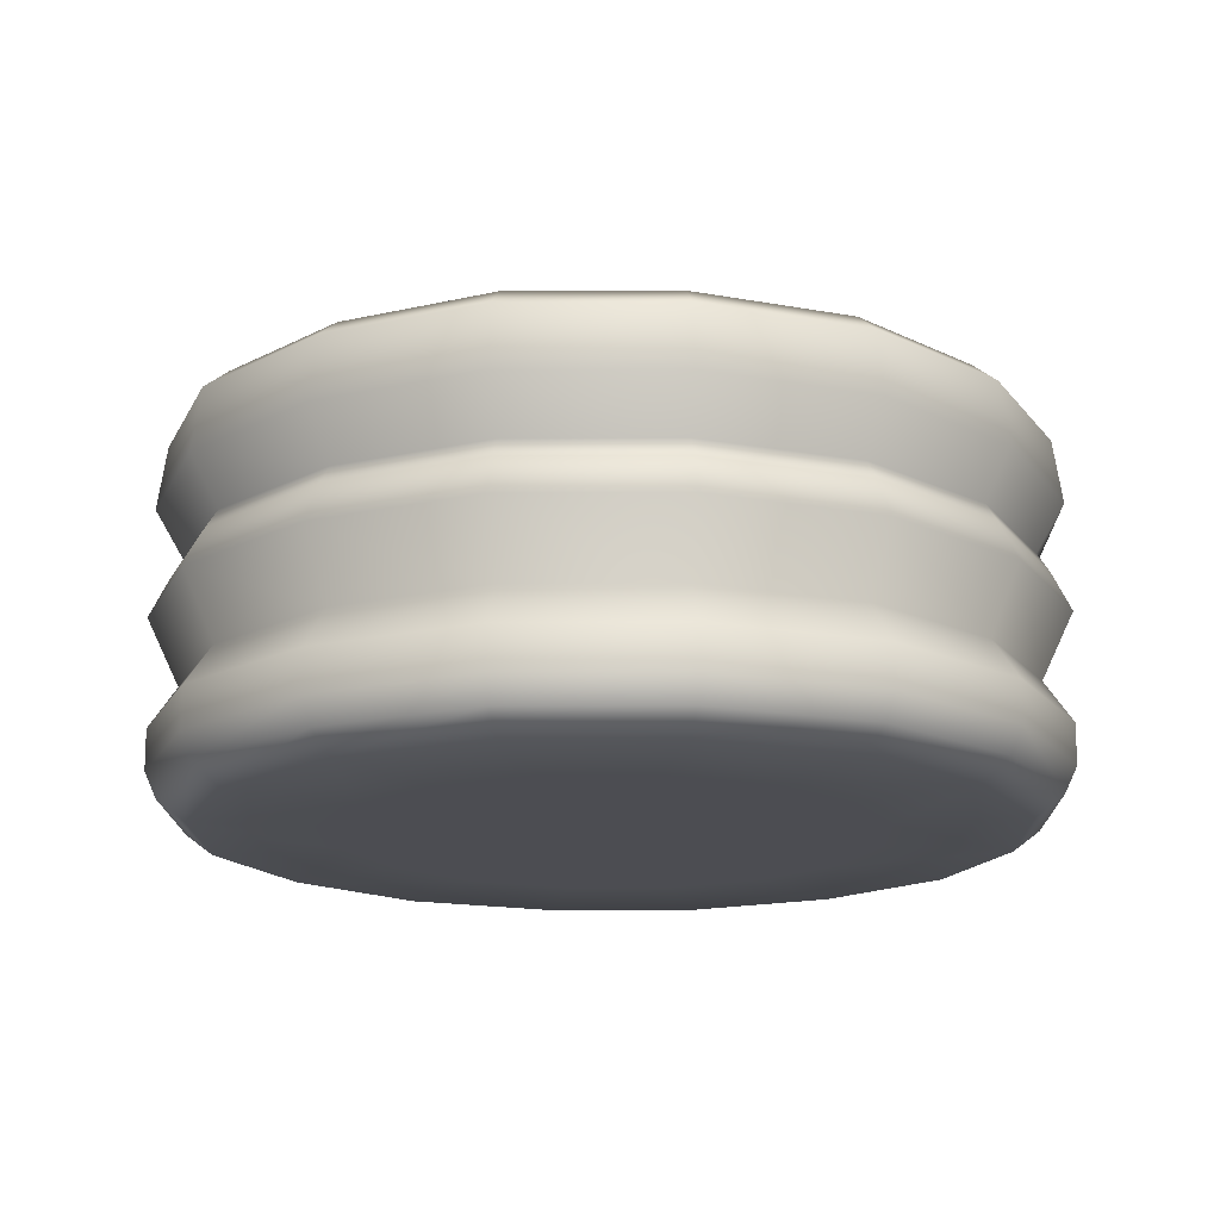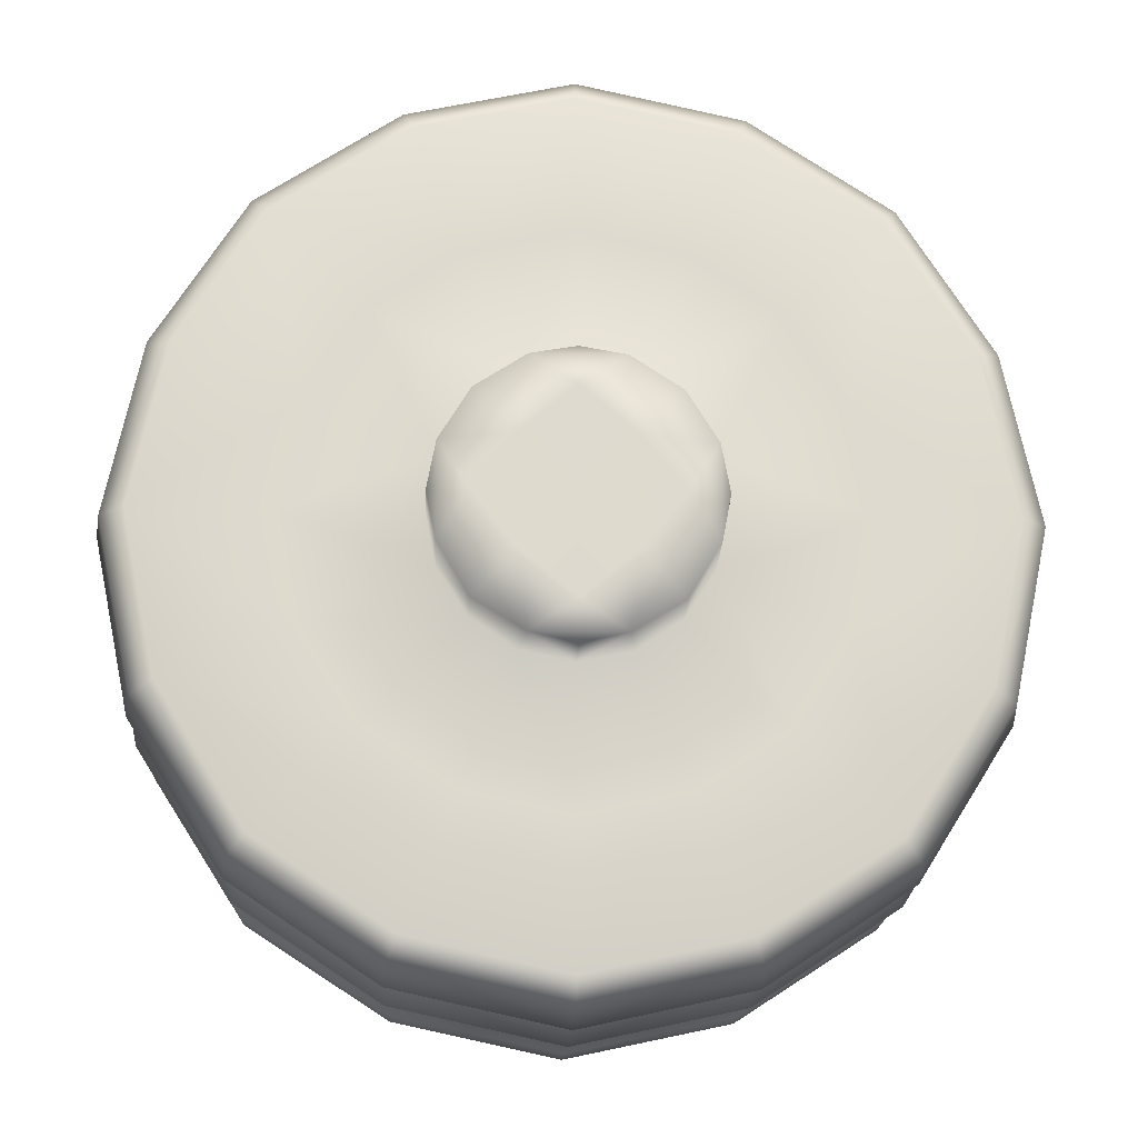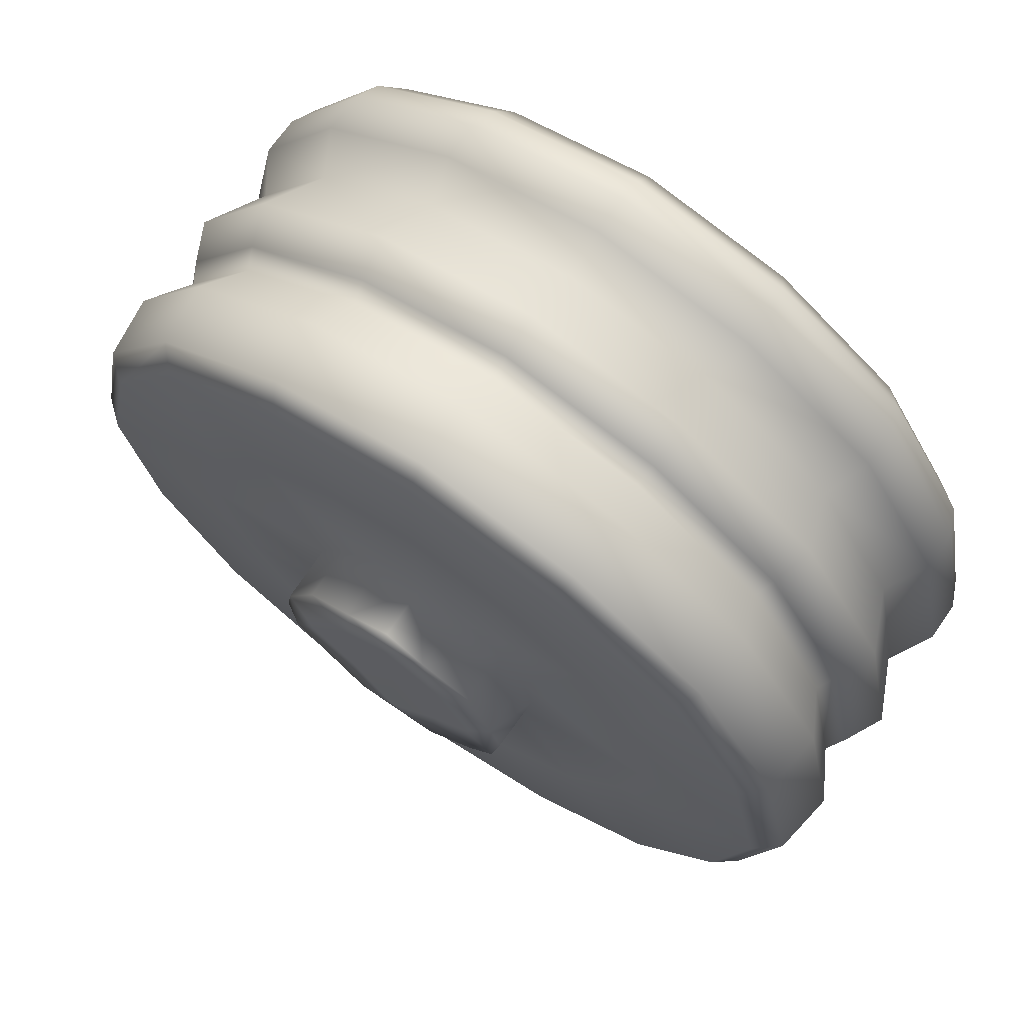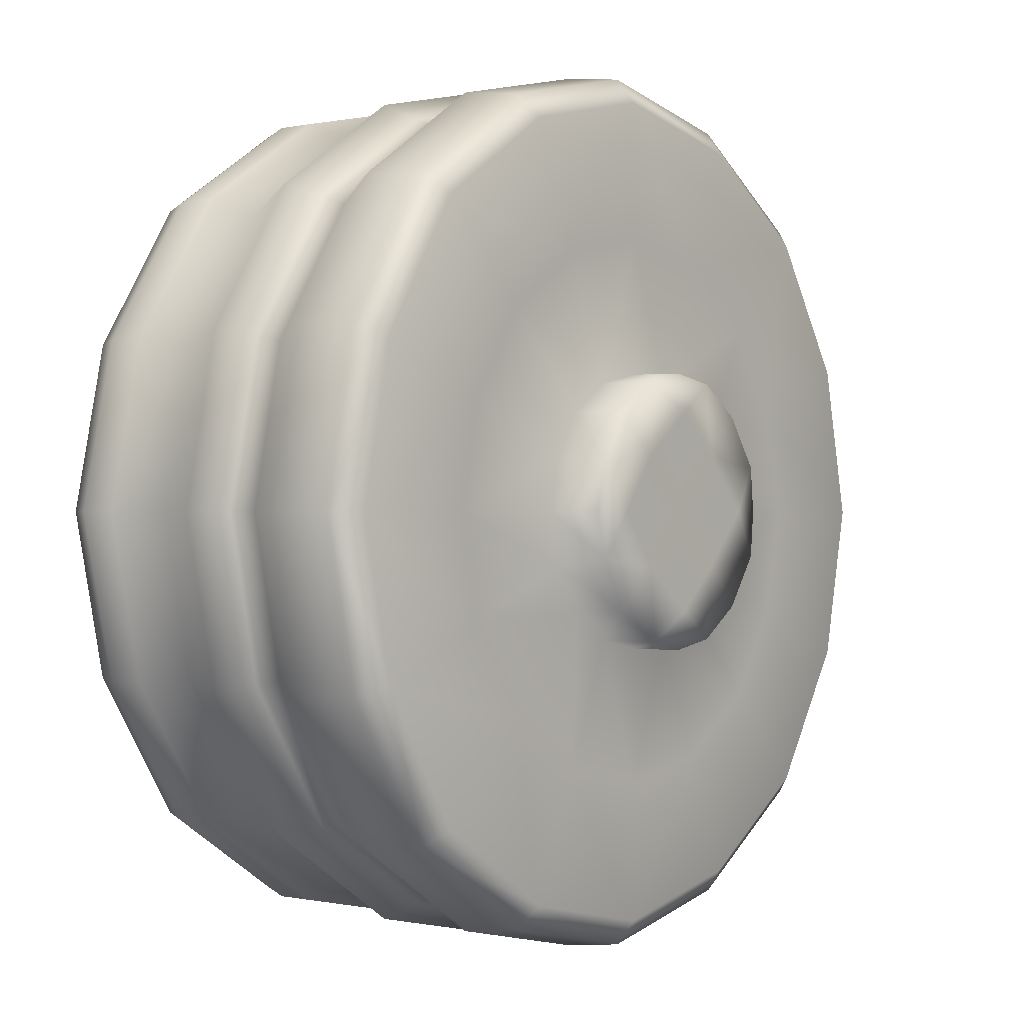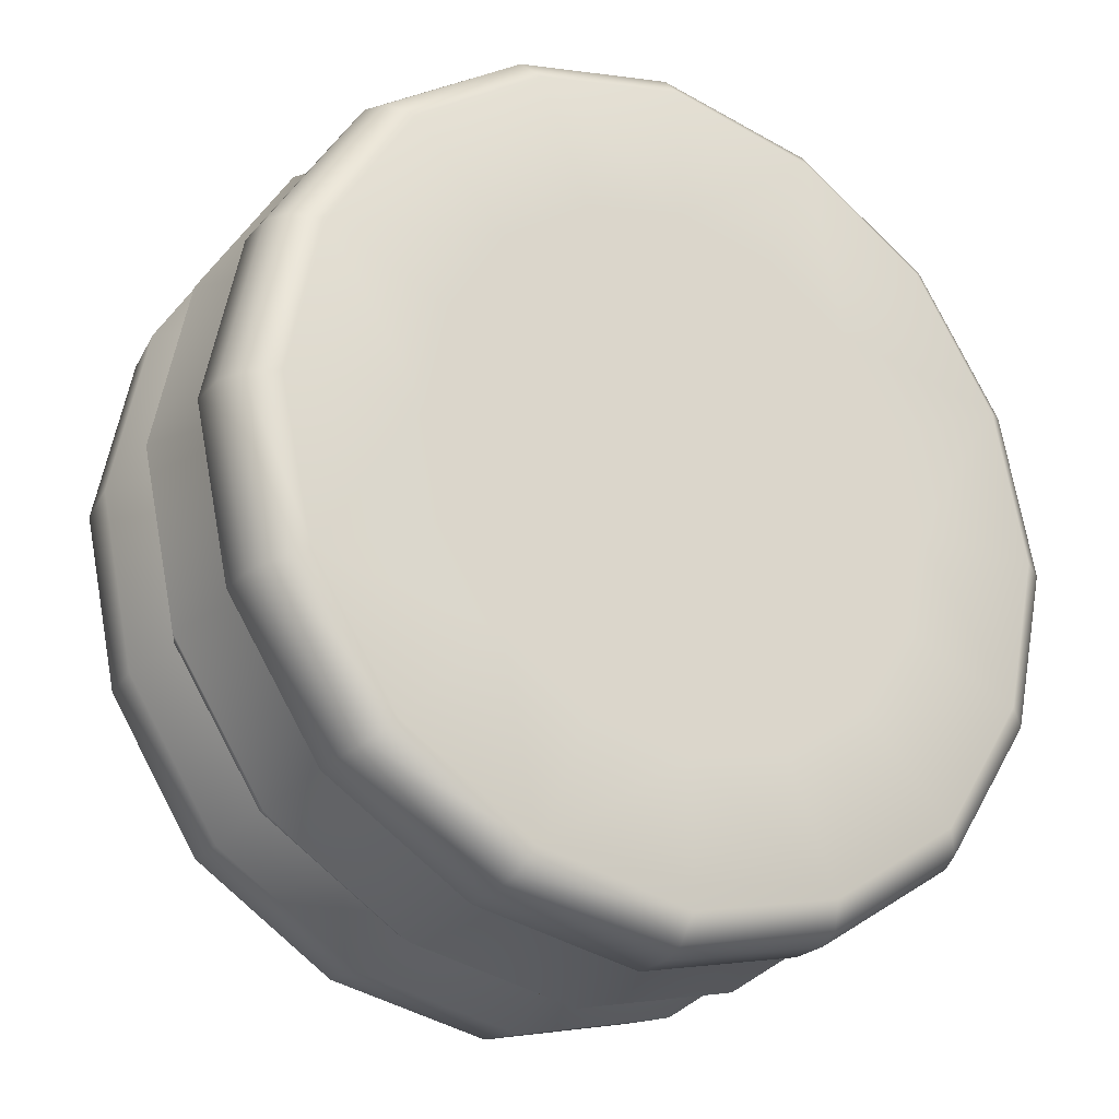
<metadata>
{"format":"obj","ext":"obj","renderer":"f3d","projection":"perspective","resolution":1024,"background":"white","views":[{"elev":-16.3,"azim":12.9,"up":"+Y"},{"elev":-18.4,"azim":177.7,"up":"+Z"},{"elev":70.2,"azim":-145.3,"up":"+Z"},{"elev":-0.1,"azim":129.2,"up":"+Z"},{"elev":-23.7,"azim":-30.5,"up":"+Z"}]}
</metadata>
<code>
v 26.45 -67.12 -26.99
v -2.006 -67.12 -39.06
v -30.46 -67.12 -26.99
v -42.24 -67.12 2.172
v -30.46 -67.12 31.33
v -2.006 -67.12 43.41
v 26.45 -67.12 31.33
v 38.23 -67.12 2.172
v 54.8 -67.12 -56.04
v -2.006 -67.12 -80.16
v -58.81 -67.12 -56.04
v -82.35 -67.12 2.172
v -58.81 -67.12 60.39
v -2.006 -67.12 84.5
v 54.8 -67.12 60.39
v 78.33 -67.12 2.172
v 83.12 -67.06 -85.05
v -2.006 -67.06 -121.2
v -87.13 -67.06 -85.05
v -122.4 -67.06 2.172
v -87.13 -67.06 89.4
v -2.006 -67.06 125.5
v 83.12 -67.06 89.4
v 118.4 -67.06 2.172
v 85.69 -28.33 -86.2
v -2.006 -28.33 -122.8
v -89.7 -28.33 -86.2
v -126 -28.33 2.172
v -89.7 -28.33 90.54
v -2.006 -28.33 127.1
v 85.69 -28.33 90.54
v 122 -28.33 2.172
v 91.7 23.51 -94.15
v -2.006 23.51 -134
v -95.71 23.51 -94.15
v -134.5 23.51 2.172
v -95.71 23.51 98.49
v -2.006 23.51 138.4
v 91.7 23.51 98.49
v 130.5 23.51 2.172
v 84.33 48.78 -86.89
v -2.006 48.78 -123.8
v -88.34 48.78 -86.89
v -124.1 48.78 2.172
v -88.34 48.78 91.23
v -2.006 48.78 128.1
v 84.33 48.78 91.23
v 120.1 48.78 2.172
v 55.61 48.84 -57.27
v -2.006 48.84 -81.89
v -59.63 48.84 -57.27
v -83.49 48.84 2.172
v -59.63 48.84 61.61
v -2.006 48.84 86.23
v 55.61 48.84 61.61
v 79.48 48.84 2.172
v 26.93 48.92 -27.68
v -2.006 48.92 -40.04
v -30.94 48.92 -27.68
v -42.93 48.92 2.172
v -30.94 48.92 32.02
v -2.006 48.92 44.39
v 26.93 48.92 32.02
v 38.92 48.92 2.172
v -2.006 -67.12 2.172
v 130.5 -52.92 2.172
v 91.68 -52.92 96.24
v -2.006 -52.92 135.2
v -95.7 -52.92 96.24
v -134.5 -52.92 2.172
v -95.7 -52.92 -91.9
v -2.006 -52.92 -130.9
v 91.68 -52.92 -91.9
v 130.5 -40.59 2.172
v 91.7 -40.59 96.25
v -2.006 -40.59 135.2
v -95.71 -40.59 96.25
v -134.5 -40.59 2.172
v -95.71 -40.59 -91.9
v -2.006 -40.59 -130.9
v 91.7 -40.59 -91.9
v 122 9.055 2.172
v 85.69 9.055 91.39
v -2.006 9.055 128.3
v -89.7 9.055 91.39
v -126 9.055 2.172
v -89.7 9.055 -87.04
v -2.006 9.055 -124
v 85.69 9.055 -87.04
v 26.68 65.8 -27.42
v -2.006 65.88 2.172
v -2.006 65.74 -39.75
v -30.69 65.8 -27.42
v -42.64 65.74 2.172
v -30.69 65.8 31.76
v -2.006 65.74 44.09
v 26.68 65.8 31.76
v 38.63 65.74 2.172
v 35.95 66.71 -11.82
v 35.95 66.71 16.17
v 14.01 66.9 18.69
v 11.56 66.71 41.31
v -15.57 66.71 41.31
v -18.02 66.9 18.69
v -39.96 66.71 16.17
v -39.96 66.71 -11.82
v -18.02 66.9 -14.35
v -15.57 66.71 -36.97
v 11.56 66.71 -36.97
v 14.01 66.9 -14.35
v 89.7 42.51 -92.45
v -2.006 42.51 -131.6
v -93.71 42.51 -92.45
v -131.7 42.51 2.172
v -93.71 42.51 96.8
v -2.006 42.51 136
v 89.7 42.51 96.8
v 127.7 42.51 2.172
v 112 9.041 -45.87
v 45.22 9.04 -113.8
v -49.23 9.04 -113.8
v -116 9.041 -45.87
v -116 9.041 50.21
v -49.23 9.04 118.2
v 45.22 9.04 118.2
v 112 9.041 50.21
v 88.34 3.139 -89.68
v -2.006 3.139 -127.7
v -92.35 3.139 -89.68
v -129.8 3.139 2.172
v -92.35 3.139 94.02
v -2.006 3.139 132.1
v 88.34 3.139 94.02
v 125.8 3.139 2.172
v 92.4 -8.539 -93.88
v -2.006 -8.539 -133.7
v -96.41 -8.539 -93.88
v -135.5 -8.539 2.172
v -96.41 -8.539 98.23
v -2.006 -8.539 138
v 92.4 -8.539 98.23
v 131.5 -8.539 2.172
v 119.7 -40.59 -48.44
v 48.41 -40.59 -120
v -52.42 -40.59 -120
v -123.7 -40.59 -48.44
v -123.7 -40.59 52.79
v -52.42 -40.59 124.4
v 48.41 -40.59 124.4
v 119.7 -40.59 52.79
v 119.7 -52.91 -48.43
v 48.41 -52.91 -120
v -52.42 -52.91 -120
v -123.7 -52.91 -48.43
v -123.7 -52.91 52.78
v -52.42 -52.91 124.4
v 48.41 -52.91 124.4
v 119.7 -52.91 52.78
v 19.92 -67.12 2.172
v 13.5 -67.12 18.06
v -2.006 -67.12 24.64
v -17.51 -67.12 18.06
v -23.93 -67.12 2.172
v -17.51 -67.12 -13.72
v -2.006 -67.12 -20.3
v 13.5 -67.12 -13.72
v 126.8 -60.76 2.172
v 89.06 -60.76 94.52
v -2.006 -60.76 132.8
v -93.08 -60.76 94.52
v -130.8 -60.76 2.172
v -93.08 -60.76 -90.18
v -2.006 -60.76 -128.4
v 89.06 -60.76 -90.18
v 35.77 48.89 -13.97
v 35.77 48.89 18.31
v 13.64 48.89 41.14
v -17.65 48.89 41.14
v -39.78 48.89 18.31
v -39.78 48.89 -13.97
v -17.65 48.89 -36.8
v 13.64 48.89 -36.8
v 72.86 48.84 -29.82
v 72.86 48.84 34.16
v 29 48.84 79.39
v -33.01 48.84 79.39
v -76.87 48.84 34.16
v -76.87 48.84 -29.82
v -33.01 48.84 -75.05
v 29 48.84 -75.05
v 110.1 48.84 -45.71
v 110.1 48.84 50.06
v 44.4 48.84 117.8
v -48.42 48.84 117.8
v -114.1 48.84 50.06
v -114.1 48.84 -45.71
v -48.42 48.84 -113.4
v 44.4 48.84 -113.4
v 119.7 23.53 -49.65
v 119.7 23.53 54
v 48.4 23.53 127.3
v -52.42 23.53 127.3
v -123.7 23.53 54
v -123.7 23.53 -49.65
v -52.42 23.53 -122.9
v 48.4 23.53 -122.9
v 112 -28.34 -45.41
v 112 -28.34 49.75
v 45.22 -28.34 117.1
v -49.23 -28.34 117.1
v -116 -28.34 49.75
v -116 -28.34 -45.41
v -49.23 -28.34 -112.7
v 45.22 -28.34 -112.7
v 108.5 -67.13 -44.73
v 108.5 -67.13 49.07
v 43.75 -67.12 115.4
v -47.76 -67.12 115.4
v -112.5 -67.13 49.07
v -112.5 -67.13 -44.73
v -47.76 -67.12 -111
v 43.75 -67.12 -111
v 71.81 -67.12 -29.16
v 71.81 -67.12 33.5
v 28.57 -67.12 77.81
v -32.58 -67.12 77.81
v -75.82 -67.12 33.5
v -75.82 -67.12 -29.16
v -32.58 -67.12 -73.46
v 28.57 -67.12 -73.46
v 32.44 -67.12 -12.45
v 32.44 -67.12 16.79
v 12.26 -67.12 37.47
v -16.27 -67.12 37.47
v -36.45 -67.12 16.79
v -36.45 -67.12 -12.45
v -16.27 -67.12 -33.13
v 12.26 -67.12 -33.13
v 117.1 42.54 -48.73
v 47.31 42.54 -120.7
v -51.32 42.54 -120.7
v -121.1 42.54 -48.73
v -121.1 42.54 53.07
v -51.32 42.54 125
v 47.31 42.54 125
v 117.1 42.54 53.07
v 115.4 3.133 -47.26
v 46.62 3.133 -117.2
v -50.64 3.133 -117.2
v -119.4 3.133 -47.26
v -119.4 3.133 51.61
v -50.64 3.133 121.5
v 46.62 3.133 121.5
v 115.4 3.133 51.61
v 120.6 -8.534 -49.51
v 48.79 -8.534 -122.6
v -52.8 -8.534 -122.6
v -124.6 -8.534 -49.51
v -124.6 -8.534 53.85
v -52.8 -8.534 126.9
v 48.79 -8.534 126.9
v 120.6 -8.534 53.85
v 27.17 68.05 2.172
v -2.006 68.04 32.24
v -31.18 68.05 2.172
v -2.006 68.04 -27.9
v 116.2 -60.79 -47.5
v 116.2 -60.79 51.84
v 46.98 -60.79 122.1
v -50.99 -60.79 122.1
v -120.3 -60.79 51.84
v -120.3 -60.79 -47.5
v -50.99 -60.79 -117.7
v 46.98 -60.79 -117.7
v -20.72 -67.12 10.12
v 16.71 -67.12 -5.773
v -20.72 -67.12 -5.773
v 16.71 -67.12 10.12
v 5.747 -67.12 -17.01
v -9.759 -67.12 21.35
v -9.759 -67.12 -17.01
v 5.747 -67.12 21.35
f 17 222 274 174
f 18 221 273 173
f 19 220 272 172
f 20 219 271 171
f 21 218 270 170
f 22 217 269 169
f 23 216 268 168
f 24 215 267 167
f 135 25 214 256
f 136 26 213 257
f 137 27 212 258
f 138 28 211 259
f 139 29 210 260
f 140 30 209 261
f 141 31 208 262
f 142 32 207 255
f 111 33 206 240
f 34 205 241 112
f 35 204 242 113
f 36 203 243 114
f 37 202 244 115
f 38 201 245 116
f 39 200 246 117
f 40 199 239 118
f 49 41 198 190
f 42 197 189 50
f 43 196 188 51
f 44 195 187 52
f 45 194 186 53
f 46 193 185 54
f 47 192 184 55
f 48 191 183 56
f 57 49 190 182
f 50 189 181 58
f 51 188 180 59
f 52 187 179 60
f 53 186 178 61
f 54 185 177 62
f 55 184 176 63
f 56 183 175 64
f 91 110 266 107
f 91 107 265 104
f 91 104 264 101
f 91 101 263 110
f 75 67 158 150
f 76 68 157 149
f 77 69 156 148
f 78 70 155 147
f 79 71 154 146
f 80 72 153 145
f 81 73 152 144
f 66 151 143 74
f 31 75 150 208
f 30 76 149 209
f 29 77 148 210
f 28 78 147 211
f 27 79 146 212
f 26 80 145 213
f 25 81 144 214
f 74 143 207 32
f 39 83 126 200
f 38 84 125 201
f 37 85 124 202
f 36 86 123 203
f 35 87 122 204
f 34 88 121 205
f 33 89 120 206
f 82 119 199 40
f 90 57 182 109
f 58 181 108 92
f 59 180 106 93
f 60 179 105 94
f 61 178 103 95
f 62 177 102 96
f 63 176 100 97
f 64 175 99 98
f 90 99 175 57
f 64 98 100 176
f 63 97 102 177
f 62 96 103 178
f 61 95 105 179
f 60 94 106 180
f 59 93 108 181
f 58 92 109 182
f 191 239 111 41
f 118 239 191 48
f 198 240 112 42
f 111 240 198 41
f 197 241 113 43
f 112 241 197 42
f 196 242 114 44
f 113 242 196 43
f 195 243 115 45
f 114 243 195 44
f 194 244 116 46
f 115 244 194 45
f 193 245 117 47
f 116 245 193 46
f 192 246 118 48
f 117 246 192 47
f 33 199 119 89
f 34 206 120 88
f 35 205 121 87
f 36 204 122 86
f 37 203 123 85
f 38 202 124 84
f 39 201 125 83
f 82 40 200 126
f 119 247 127 89
f 134 247 119 82
f 120 248 128 88
f 127 248 120 89
f 121 249 129 87
f 128 249 121 88
f 122 250 130 86
f 129 250 122 87
f 123 251 131 85
f 130 251 123 86
f 124 252 132 84
f 131 252 124 85
f 125 253 133 83
f 132 253 125 84
f 126 254 134 82
f 133 254 126 83
f 247 255 135 127
f 134 142 255 247
f 248 256 136 128
f 127 135 256 248
f 249 257 137 129
f 128 136 257 249
f 250 258 138 130
f 129 137 258 250
f 251 259 139 131
f 130 138 259 251
f 252 260 140 132
f 131 139 260 252
f 253 261 141 133
f 132 140 261 253
f 254 262 142 134
f 133 141 262 254
f 25 207 143 81
f 26 214 144 80
f 27 213 145 79
f 28 212 146 78
f 29 211 147 77
f 30 210 148 76
f 31 209 149 75
f 74 32 208 150
f 81 143 151 73
f 80 144 152 72
f 79 145 153 71
f 78 146 154 70
f 77 147 155 69
f 76 148 156 68
f 75 149 157 67
f 66 74 150 158
f 99 263 100 98
f 100 263 101 97
f 110 263 99 90
f 102 264 103 96
f 103 264 104 95
f 101 264 102 97
f 105 265 106 94
f 106 265 107 93
f 104 265 105 95
f 108 266 109 92
f 109 266 110 90
f 107 266 108 93
f 57 175 183 49
f 56 64 176 184
f 55 63 177 185
f 54 62 178 186
f 53 61 179 187
f 52 60 180 188
f 51 59 181 189
f 50 58 182 190
f 49 183 191 41
f 48 56 184 192
f 47 55 185 193
f 46 54 186 194
f 45 53 187 195
f 44 52 188 196
f 43 51 189 197
f 42 50 190 198
f 111 239 199 33
f 40 118 246 200
f 39 117 245 201
f 38 116 244 202
f 37 115 243 203
f 36 114 242 204
f 35 113 241 205
f 34 112 240 206
f 255 207 25 135
f 262 208 32 142
f 261 209 31 141
f 260 210 30 140
f 259 211 29 139
f 258 212 28 138
f 257 213 27 137
f 256 214 26 136
f 151 267 174 73
f 174 267 215 17
f 167 267 151 66
f 158 268 167 66
f 167 268 216 24
f 168 268 158 67
f 157 269 168 67
f 168 269 217 23
f 169 269 157 68
f 156 270 169 68
f 169 270 218 22
f 170 270 156 69
f 155 271 170 69
f 170 271 219 21
f 171 271 155 70
f 154 272 171 70
f 171 272 220 20
f 172 272 154 71
f 153 273 172 71
f 172 273 221 19
f 173 273 153 72
f 152 274 173 72
f 173 274 222 18
f 174 274 152 73
f 3 236 228 11
f 7 232 224 15
f 11 228 220 19
f 15 224 216 23
f 4 235 227 12
f 8 231 223 16
f 12 227 219 20
f 16 223 215 24
f 16 24 216 224
f 12 20 220 228
f 8 16 224 232
f 4 12 228 236
f 230 9 1 238
f 5 234 226 13
f 222 17 9 230
f 13 226 218 21
f 166 1 231 276
f 9 17 215 223
f 13 21 219 227
f 1 9 223 231
f 5 13 227 235
f 159 276 231 8
f 279 238 1 166
f 2 237 229 10
f 6 233 225 14
f 10 229 221 18
f 14 225 217 22
f 15 23 217 225
f 11 19 221 229
f 7 15 225 233
f 3 11 229 237
f 232 7 160 278
f 232 278 159 8
f 14 22 218 226
f 10 18 222 230
f 6 14 226 234
f 2 10 230 238
f 165 2 238 279
f 237 2 165 281
f 236 3 164 277
f 162 5 235 275
f 161 6 234 280
f 233 6 161 282
f 279 166 276 65
f 281 65 277 164
f 163 275 235 4
f 280 162 275 65
f 276 159 278 65
f 275 163 277 65
f 236 277 163 4
f 162 280 234 5
f 165 279 65 281
f 161 280 65 282
f 237 281 164 3
f 282 65 278 160
f 233 282 160 7

</code>
